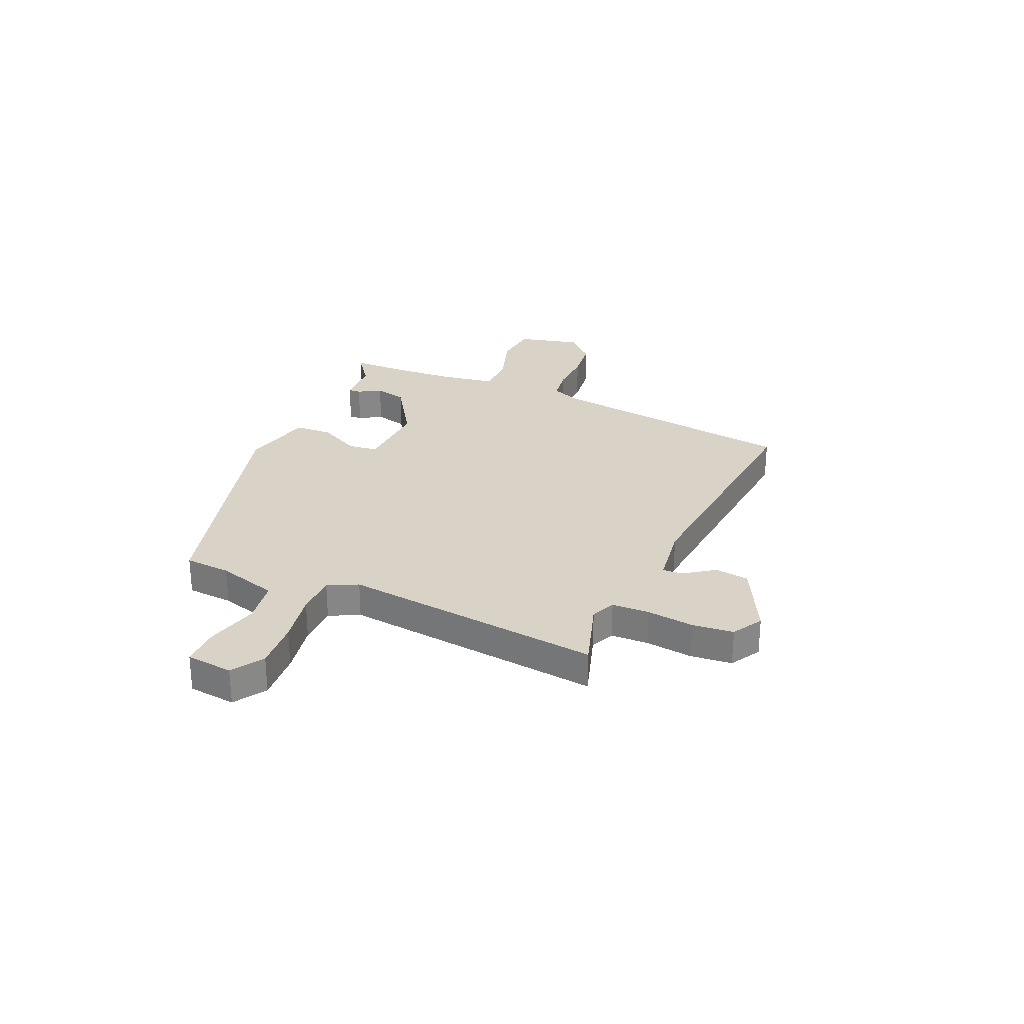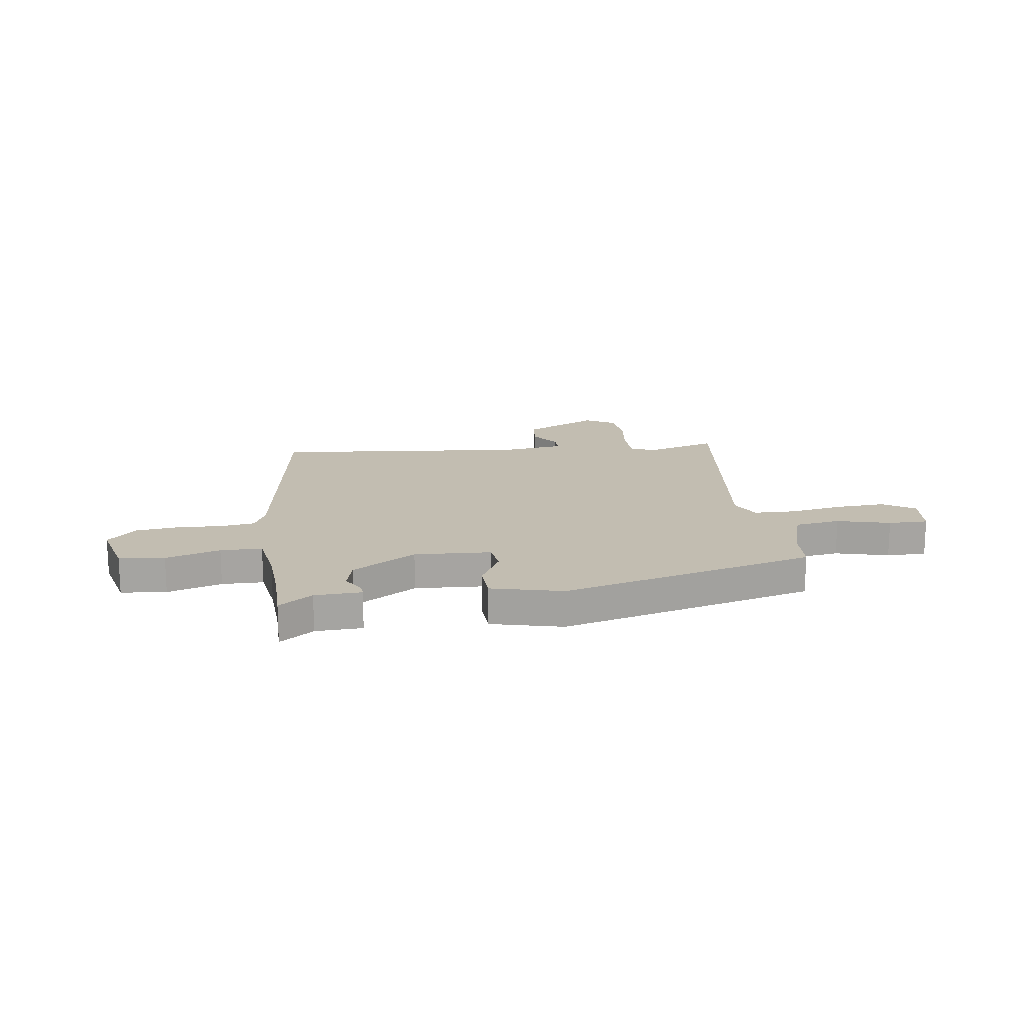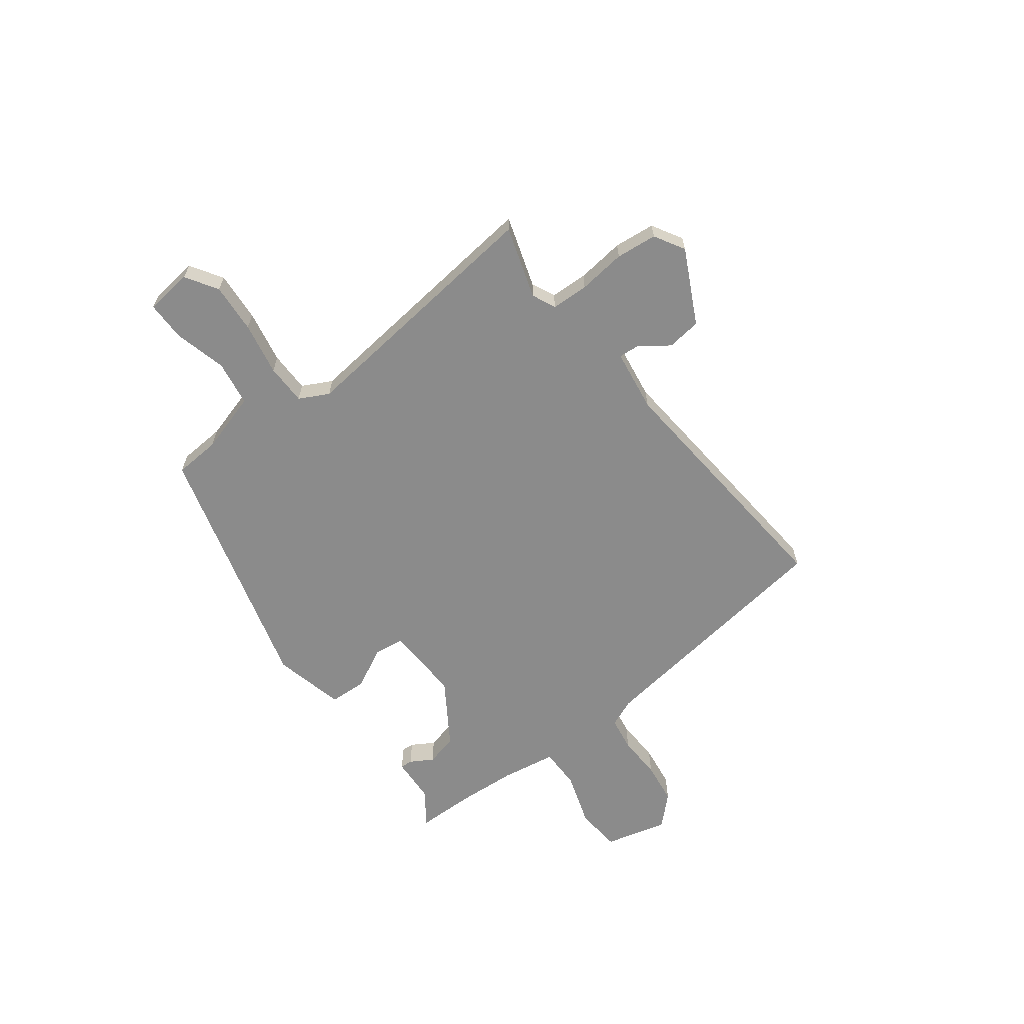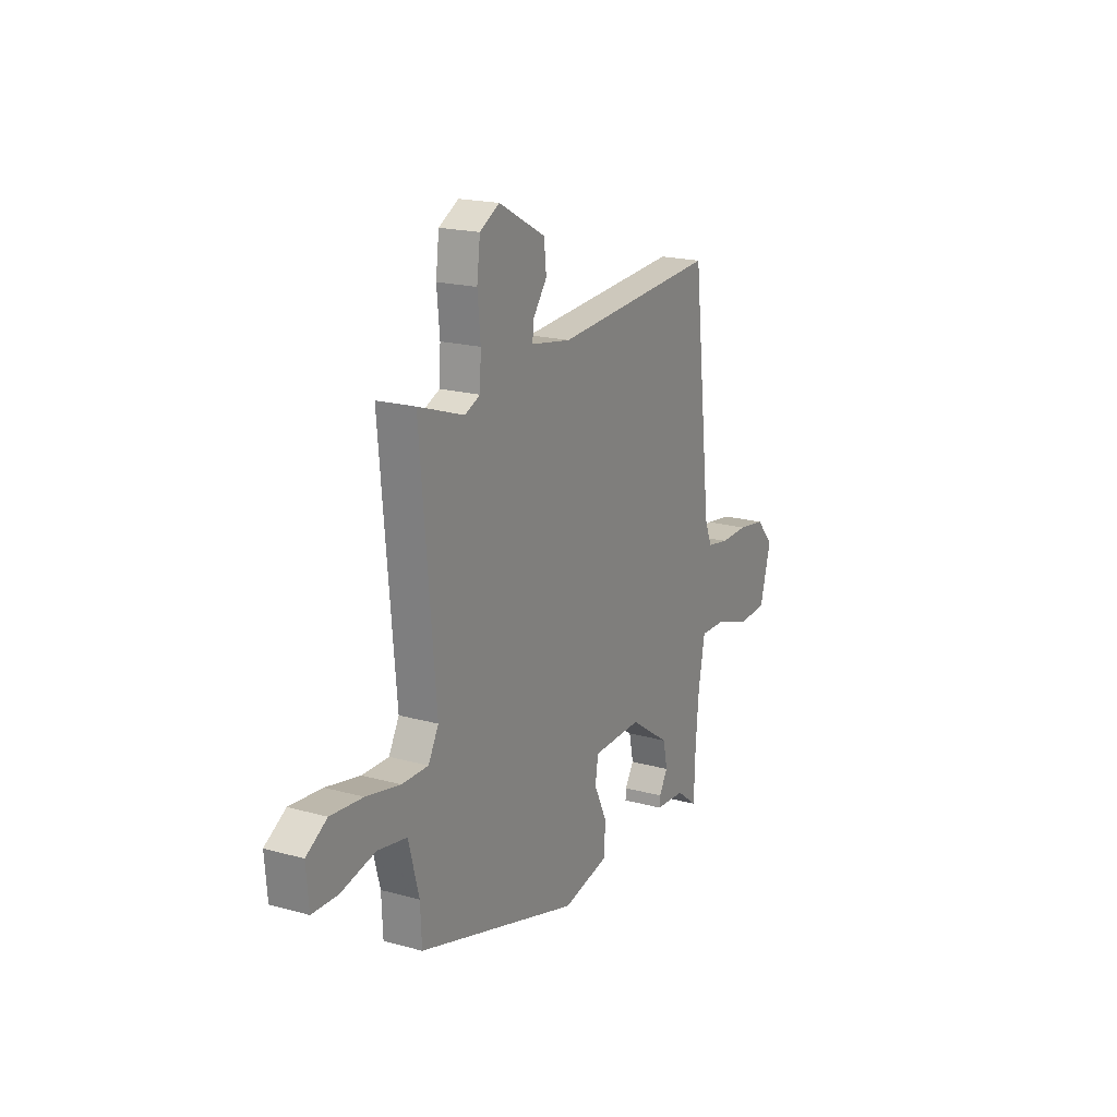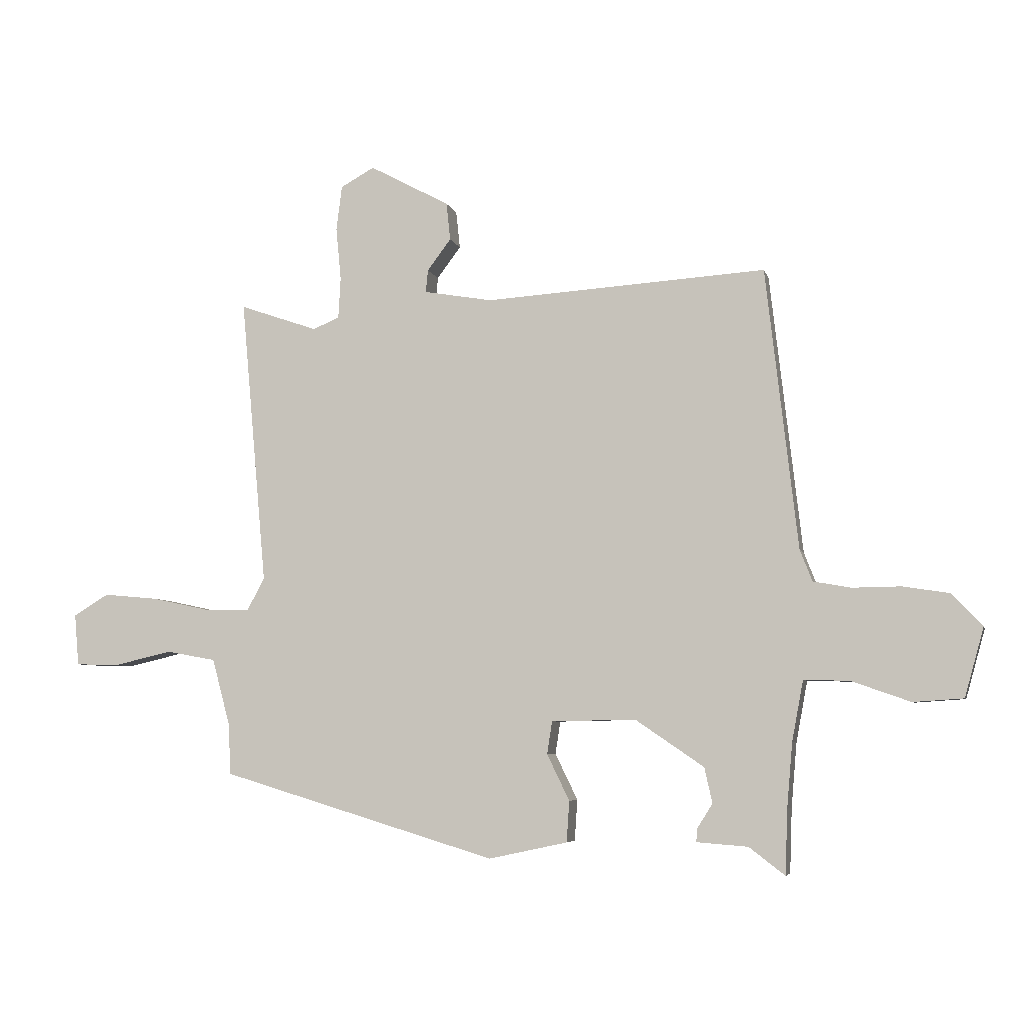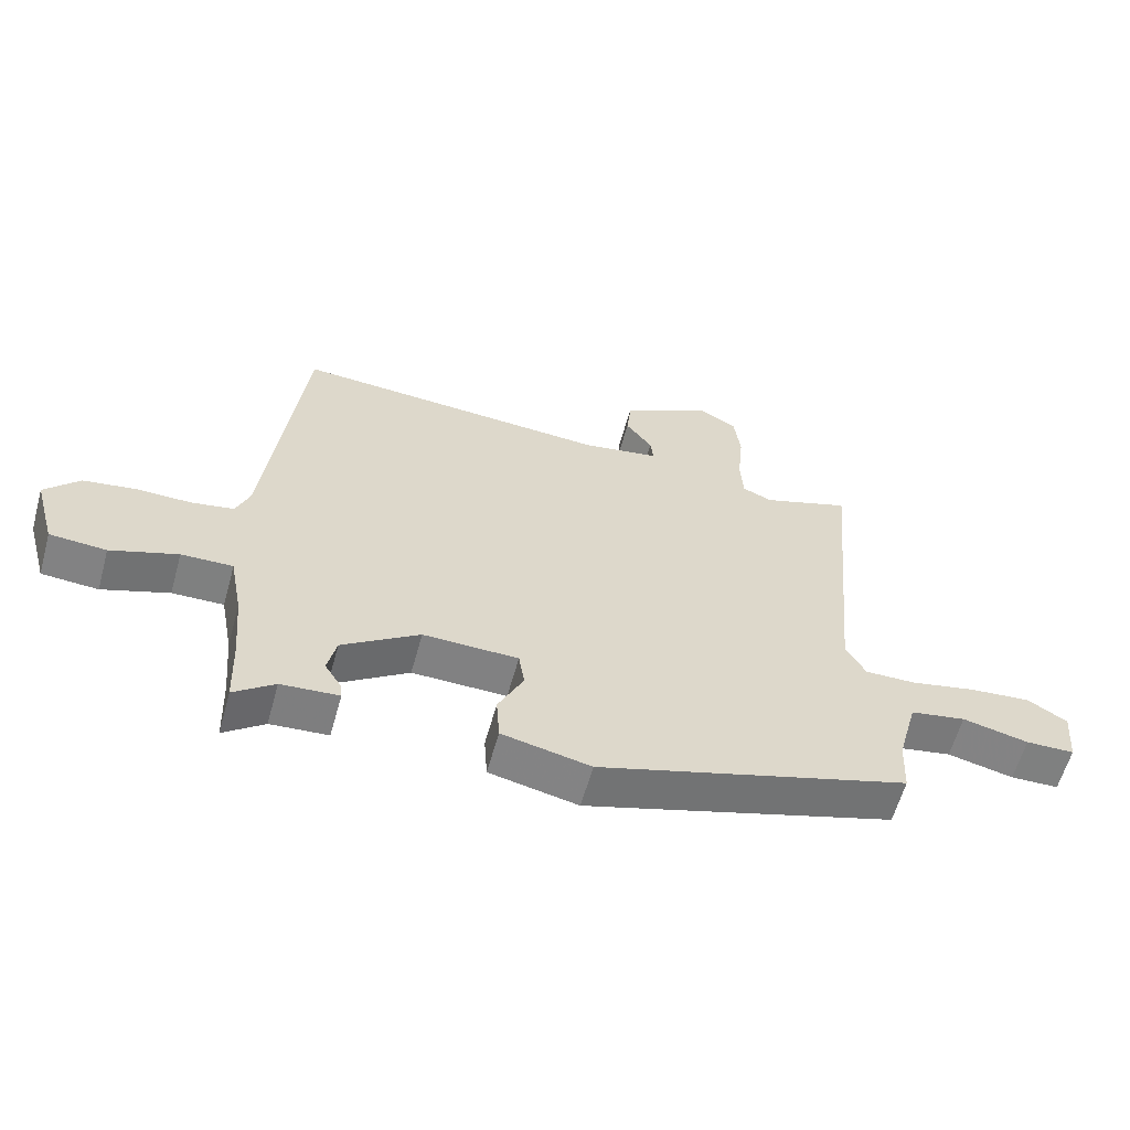
<metadata>
{"format":"obj","ext":"obj","renderer":"f3d","projection":"perspective","resolution":1024,"background":"white","views":[{"elev":28.1,"azim":-64.9,"up":"+Y"},{"elev":16.9,"azim":173.9,"up":"+Y"},{"elev":-63.8,"azim":-51.6,"up":"+Y"},{"elev":19.3,"azim":-62.5,"up":"+Z"},{"elev":-5.7,"azim":13.4,"up":"+Z"},{"elev":-60.2,"azim":164.5,"up":"+Z"}]}
</metadata>
<code>
v -0.518 0.07 -0.349
v -0.522 0.07 -0.259
v -0.554 0.07 -0.14
v -0.642 0.07 -0.124
v -0.746 0.07 -0.148
v -0.823 0.07 -0.146
v -0.831 0.07 -0.054
v -0.768 0.07 -0.016
v -0.671 0.07 -0.025
v -0.568 0.07 -0.047
v -0.488 0.07 -0.048
v -0.457 0.07 0.009
v -0.503 0.07 0.52
v -0.364 0.07 0.472
v -0.317 0.07 0.492
v -0.313 0.07 0.565
v -0.322 0.07 0.658
v -0.312 0.07 0.738
v -0.252 0.07 0.771
v -0.11 0.07 0.695
v -0.103 0.07 0.628
v -0.145 0.07 0.572
v -0.149 0.07 0.532
v -0.027 0.07 0.511
v 0.473 0.07 0.543
v 0.53 0.07 0.044
v 0.552 0.07 -0.012
v 0.619 0.07 -0.024
v 0.705 0.07 -0.023
v 0.788 0.07 -0.036
v 0.842 0.07 -0.094
v 0.808 0.07 -0.216
v 0.719 0.07 -0.222
v 0.614 0.07 -0.185
v 0.533 0.07 -0.183
v 0.513 0.07 -0.29
v 0.503 0.07 -0.405
v 0.499 0.07 -0.52
v 0.435 0.07 -0.471
v 0.344 0.07 -0.464
v 0.346 0.07 -0.44
v 0.373 0.07 -0.397
v 0.359 0.07 -0.334
v 0.237 0.07 -0.251
v 0.087 0.07 -0.254
v 0.078 0.07 -0.312
v 0.118 0.07 -0.394
v 0.113 0.07 -0.467
v -0.027 0.07 -0.497
v -0.518 0 -0.349
v -0.522 0 -0.259
v -0.554 0 -0.14
v -0.642 0 -0.124
v -0.746 0 -0.148
v -0.823 0 -0.146
v -0.831 0 -0.054
v -0.768 0 -0.016
v -0.671 0 -0.025
v -0.568 0 -0.047
v -0.488 0 -0.048
v -0.457 0 0.009
v -0.503 0 0.52
v -0.364 0 0.472
v -0.317 0 0.492
v -0.313 0 0.565
v -0.322 0 0.658
v -0.312 0 0.738
v -0.252 0 0.771
v -0.11 0 0.695
v -0.103 0 0.628
v -0.145 0 0.572
v -0.149 0 0.532
v -0.027 0 0.511
v 0.473 0 0.543
v 0.53 0 0.044
v 0.552 0 -0.012
v 0.619 0 -0.024
v 0.705 0 -0.023
v 0.788 0 -0.036
v 0.842 0 -0.094
v 0.808 0 -0.216
v 0.719 0 -0.222
v 0.614 0 -0.185
v 0.533 0 -0.183
v 0.513 0 -0.29
v 0.503 0 -0.405
v 0.499 0 -0.52
v 0.435 0 -0.471
v 0.344 0 -0.464
v 0.346 0 -0.44
v 0.373 0 -0.397
v 0.359 0 -0.334
v 0.237 0 -0.251
v 0.087 0 -0.254
v 0.078 0 -0.312
v 0.118 0 -0.394
v 0.113 0 -0.467
v -0.027 0 -0.497
f 46 47 48 49
f 45 46 49 1
f 39 40 41 42
f 37 38 39 42
f 36 37 42 43
f 35 36 43 44
f 31 32 33 34
f 31 34 35
f 28 29 30 31
f 27 28 31 35
f 26 27 35 44
f 24 25 26 44
f 19 20 21 22
f 19 22 23
f 16 17 18 19
f 15 16 19 23
f 14 15 23 24
f 12 13 14
f 7 8 9 10
f 7 10 11
f 4 5 6 7
f 3 4 7 11
f 2 3 11
f 45 1 2 11
f 44 45 11 12
f 12 14 24 44
f 98 97 96 95
f 50 98 95 94
f 91 90 89 88
f 91 88 87 86
f 92 91 86 85
f 93 92 85 84
f 83 82 81 80
f 84 83 80
f 80 79 78 77
f 84 80 77 76
f 93 84 76 75
f 93 75 74 73
f 71 70 69 68
f 72 71 68
f 68 67 66 65
f 72 68 65 64
f 73 72 64 63
f 63 62 61
f 59 58 57 56
f 60 59 56
f 56 55 54 53
f 60 56 53 52
f 60 52 51
f 60 51 50 94
f 61 60 94 93
f 93 73 63 61
f 1 50 51 2
f 2 51 52 3
f 3 52 53 4
f 4 53 54 5
f 5 54 55 6
f 6 55 56 7
f 7 56 57 8
f 8 57 58 9
f 9 58 59 10
f 10 59 60 11
f 11 60 61 12
f 12 61 62 13
f 13 62 63 14
f 14 63 64 15
f 15 64 65 16
f 16 65 66 17
f 17 66 67 18
f 18 67 68 19
f 19 68 69 20
f 20 69 70 21
f 21 70 71 22
f 22 71 72 23
f 23 72 73 24
f 24 73 74 25
f 25 74 75 26
f 26 75 76 27
f 27 76 77 28
f 28 77 78 29
f 29 78 79 30
f 30 79 80 31
f 31 80 81 32
f 32 81 82 33
f 33 82 83 34
f 34 83 84 35
f 35 84 85 36
f 36 85 86 37
f 37 86 87 38
f 38 87 88 39
f 39 88 89 40
f 40 89 90 41
f 41 90 91 42
f 42 91 92 43
f 43 92 93 44
f 44 93 94 45
f 45 94 95 46
f 46 95 96 47
f 47 96 97 48
f 48 97 98 49
f 49 98 50 1

</code>
